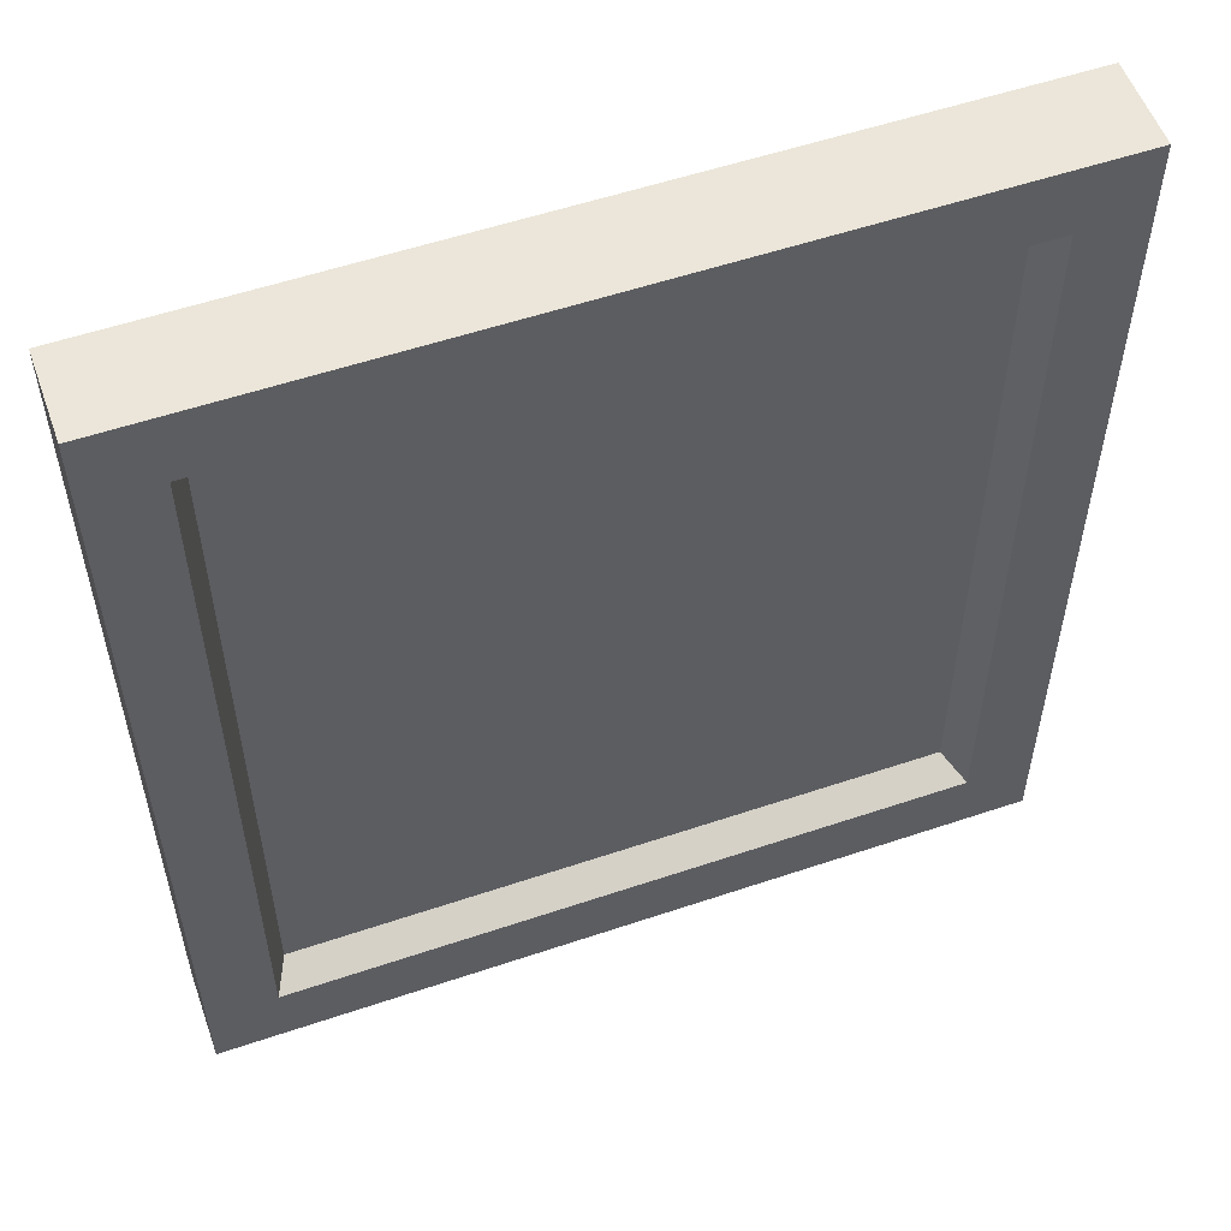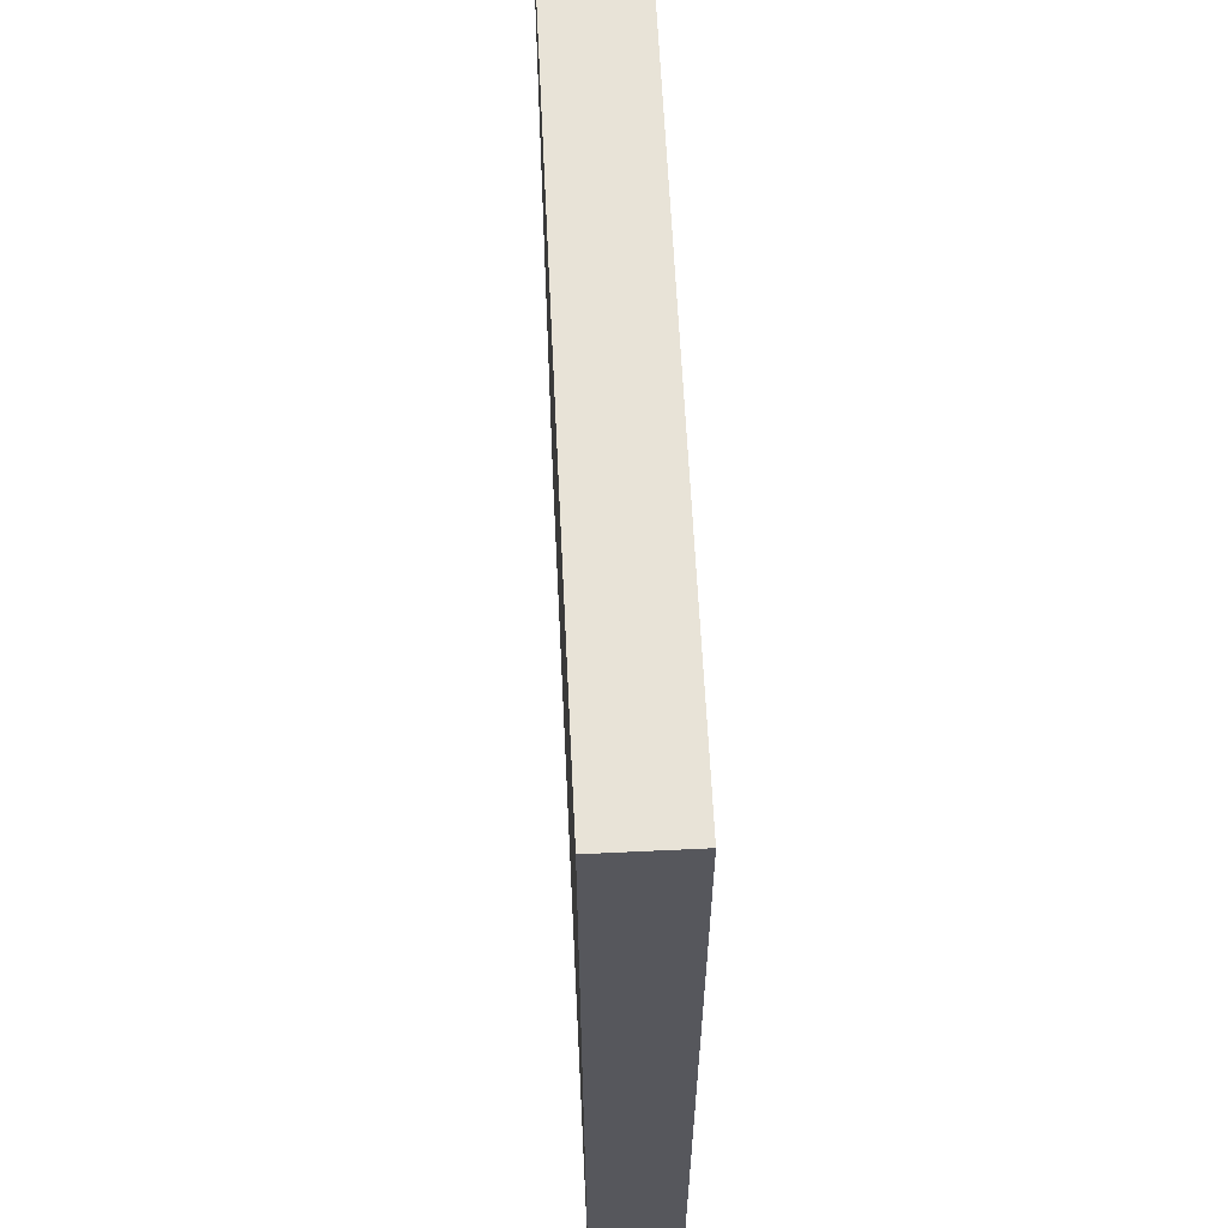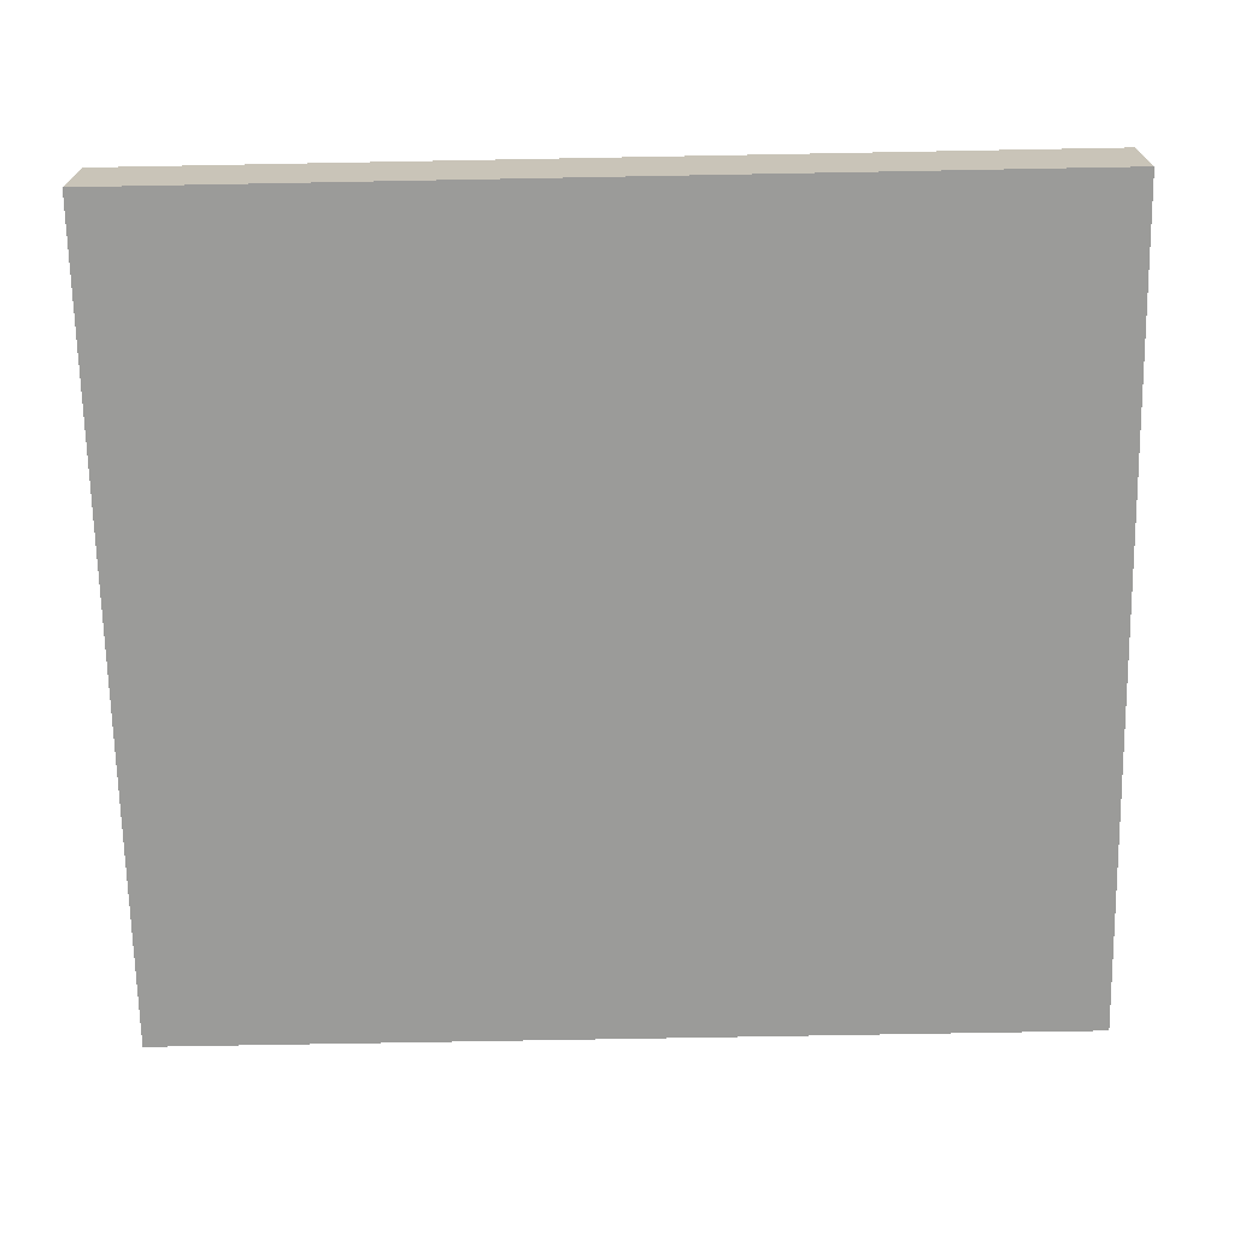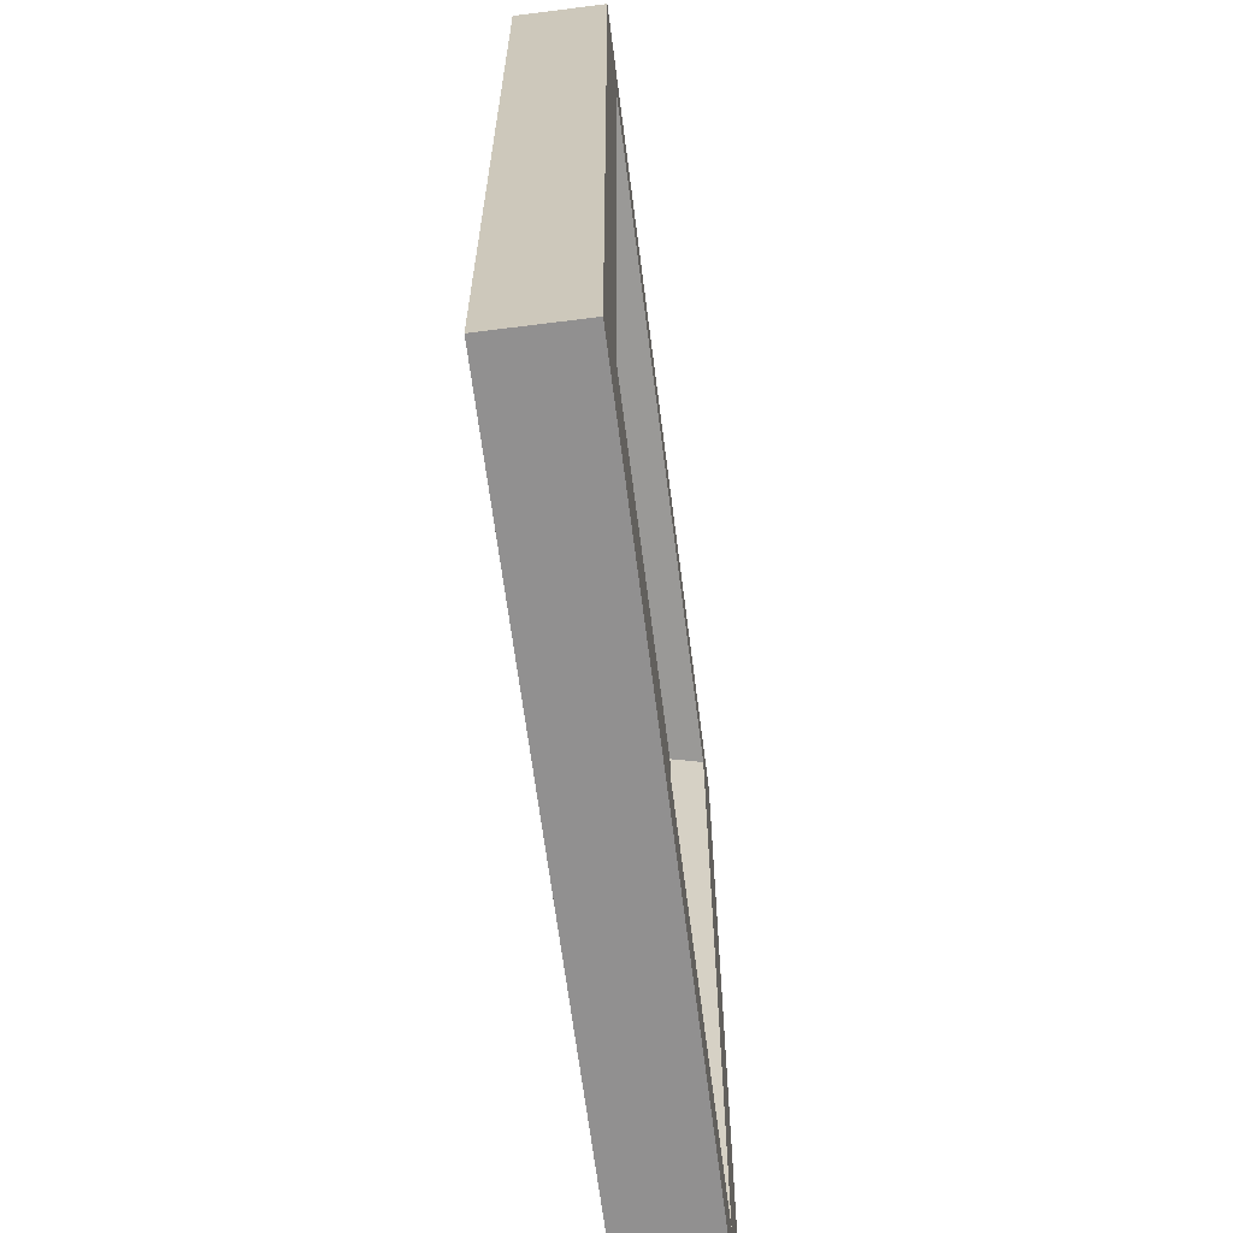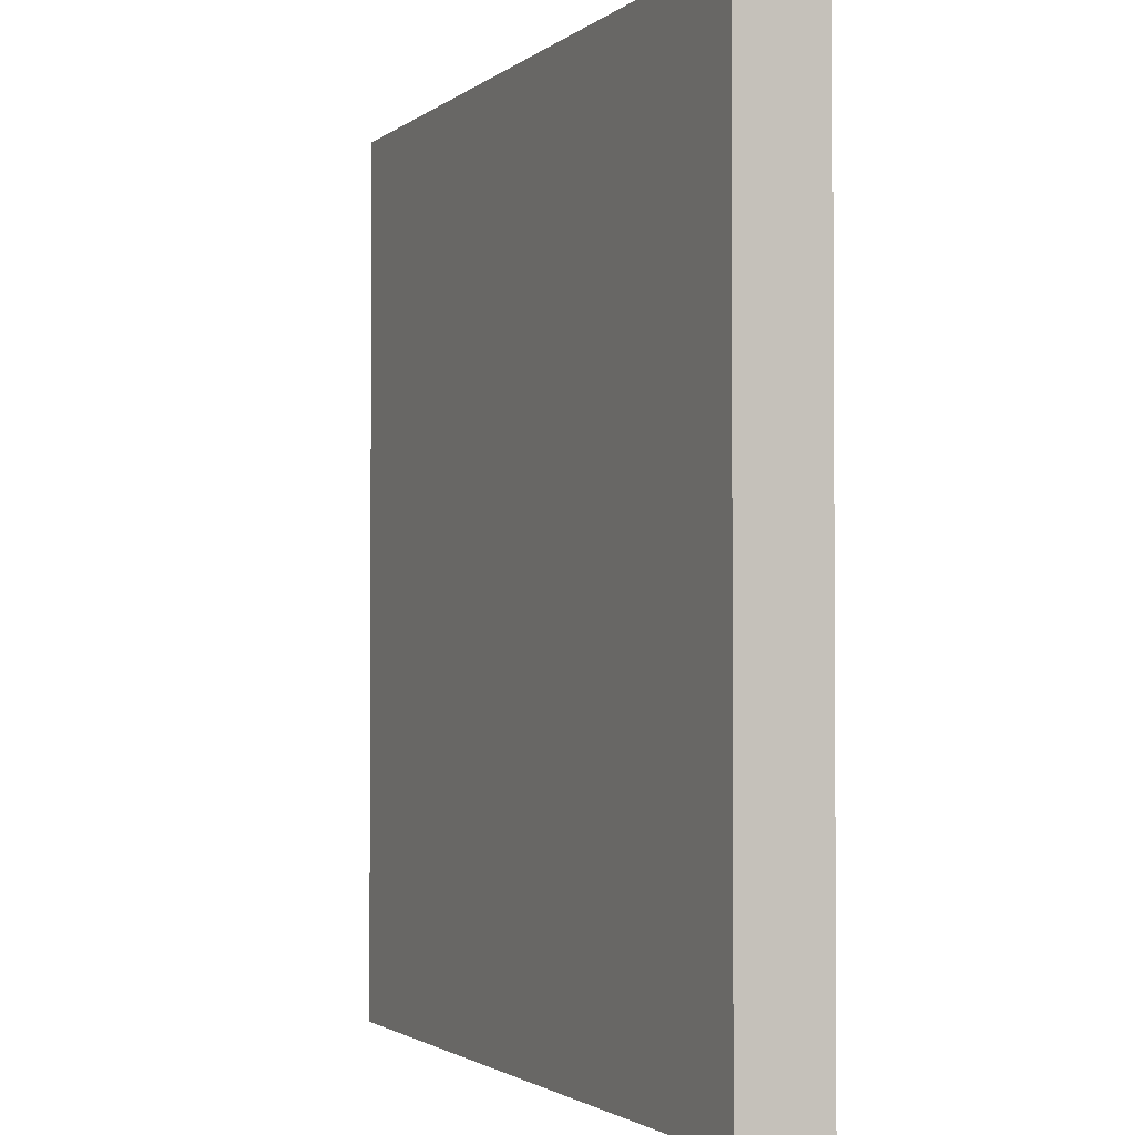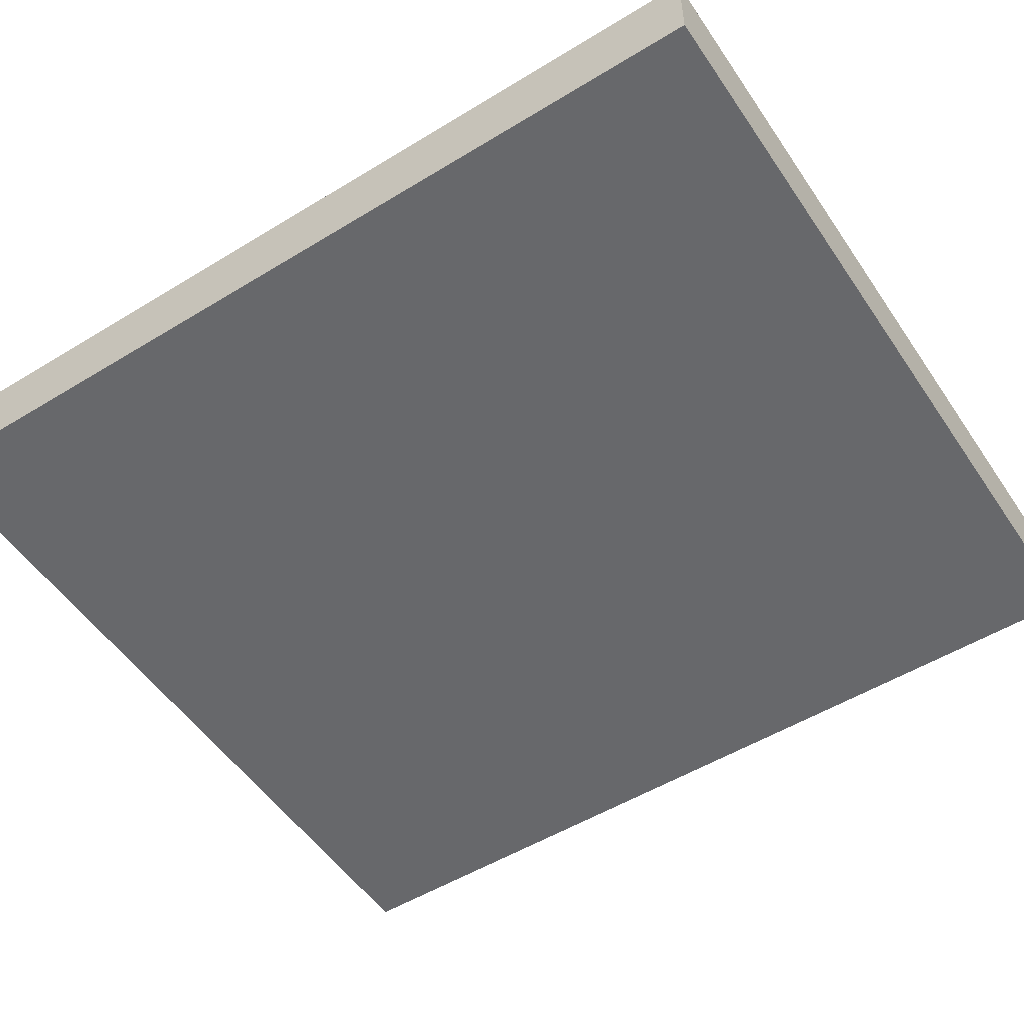
<metadata>
{"format":"obj","ext":"obj","renderer":"f3d","projection":"perspective","resolution":1024,"background":"white","views":[{"elev":55.2,"azim":-19.6,"up":"+Y"},{"elev":62.2,"azim":-92.8,"up":"+Y"},{"elev":-69.6,"azim":91.1,"up":"+Z"},{"elev":-65.8,"azim":-82.7,"up":"+Y"},{"elev":-2.0,"azim":-113.7,"up":"+Y"},{"elev":-52.5,"azim":-56.7,"up":"+Z"}]}
</metadata>
<code>
v -13.73 9.193 0.6716
v -13.73 42.31 0.6716
v 13.73 42.31 0.6715
v 13.73 9.193 0.6715
v -6.714 9.193 0.6717
v -8.042 9.193 0.6716
v -7.794 16.25 0.6716
v -9.206 22.02 0.6716
v -4.657 25.87 0.6716
v -1.864 23.11 0.6716
v -0.6026 24.95 0.6716
v 1.336 22.26 0.6717
v -0.9781 19.71 0.6717
v -0.692 15.91 0.6717
v 4.811 15.35 0.6717
v 4.77 12.32 0.6717
v -1.031 12.17 0.6716
v -4.405 12.79 0.6716
v -4.716 28.12 0.6716
v -5.134 30.35 0.6716
v -2.33 31.67 0.6716
v 0.4033 29.84 0.6717
v -3.074 28.86 0.6716
v -3.045 26.81 0.6717
v -0.3171 26.34 0.6716
v 1.244 24.31 0.6716
v 2.765 30.68 0.6717
v 4.68 29.08 0.6716
v 5.357 23.99 0.6716
v 6.972 19.59 0.6716
v 4.13 23.04 0.6716
v 2.735 27.2 0.6716
v 1.617 27.46 0.6717
v 0.9202 26.26 0.6716
v 6.263 9.193 0.6716
v 6.018 10.62 0.6716
v -1.356 9.193 0.6717
v 13.73 36.74 0.6715
v -10.52 31.45 0.6716
v -4.34 37.12 0.6716
v 5.834 39.57 0.6716
v 13.73 33.97 0.6715
v 4.549 32.43 0.6716
v 5.845 22.66 0.6716
v 7.361 22.57 0.6716
v 7.876 20.67 0.6716
v 5.666 32.61 0.6716
v 6.937 22.6 0.6716
v 6.184 22.64 0.6716
v 5.04 29.49 0.6716
v 6.047 29.61 0.6717
v -2.256 31.99 0.6717
v 13.73 24.06 0.6715
v 23.06 -3.1e-05 -2.478
v -23.06 -3.1e-05 -2.478
v 23.06 51.5 -2.478
v -23.06 51.5 -2.478
v 23.06 51.5 2.478
v -23.06 51.5 2.478
v 23.06 -3.1e-05 2.478
v -23.06 -3.1e-05 2.478
v 19.28 47.51 2.478
v -19.28 47.51 2.478
v -19.28 3.987 2.478
v 19.28 3.987 2.478
v 18.38 46.63 0.6717
v -18.38 46.63 0.6716
v -18.38 4.876 0.6716
v 18.38 4.876 0.6717
v 13.73 42.31 0.6716
v -13.73 42.31 0.6717
v -13.73 9.193 0.6717
v 13.73 9.193 0.6716
f 11 25 23 24
f 10 13 12 11
f 11 24 19 9 10
f 20 23 22 21
f 12 26 25 11
f 1 6 7 8
f 26 34 25
f 22 33 32 28 27
f 12 31 32 26
f 37 36 16 17
f 37 17 18 5
f 36 30 15 16
f 43 41 40
f 30 46 45 48 49 44
f 50 51 47 43
f 28 50 43 27
f 13 30 31 12
f 1 8 39 2
f 2 41 3
f 2 39 40
f 2 40 41
f 3 41 38
f 52 40 39
f 38 41 47 42
f 47 41 43
f 48 51 50 49
f 49 50 28 29 44
f 27 52 21 22
f 27 43 52
f 20 39 8 9 19
f 21 52 39 20
f 43 40 52
f 19 24 23 20
f 22 34 33
f 44 31 30
f 28 32 31 29
f 29 31 44
f 7 18 14
f 14 17 16 15
f 14 18 17
f 7 13 10 8
f 5 18 7 6
f 7 14 13
f 8 10 9
f 35 36 37
f 4 30 36
f 4 36 35
f 53 45 46
f 53 46 30 4
f 42 51 48 45
f 42 45 53
f 42 47 51
f 15 30 13 14
f 26 32 33 34
f 25 34 22
f 23 25 22
f 54 55 57 56
f 56 57 59 58
f 60 61 55 54
f 55 61 59 57
f 60 54 56 58
f 58 59 63 62
f 59 61 64 63
f 61 60 65 64
f 60 58 62 65
f 62 63 67 66
f 63 64 68 67
f 64 65 69 68
f 65 62 66 69
f 66 67 71 70
f 67 68 72 71
f 68 69 73 72
f 69 66 70 73

</code>
